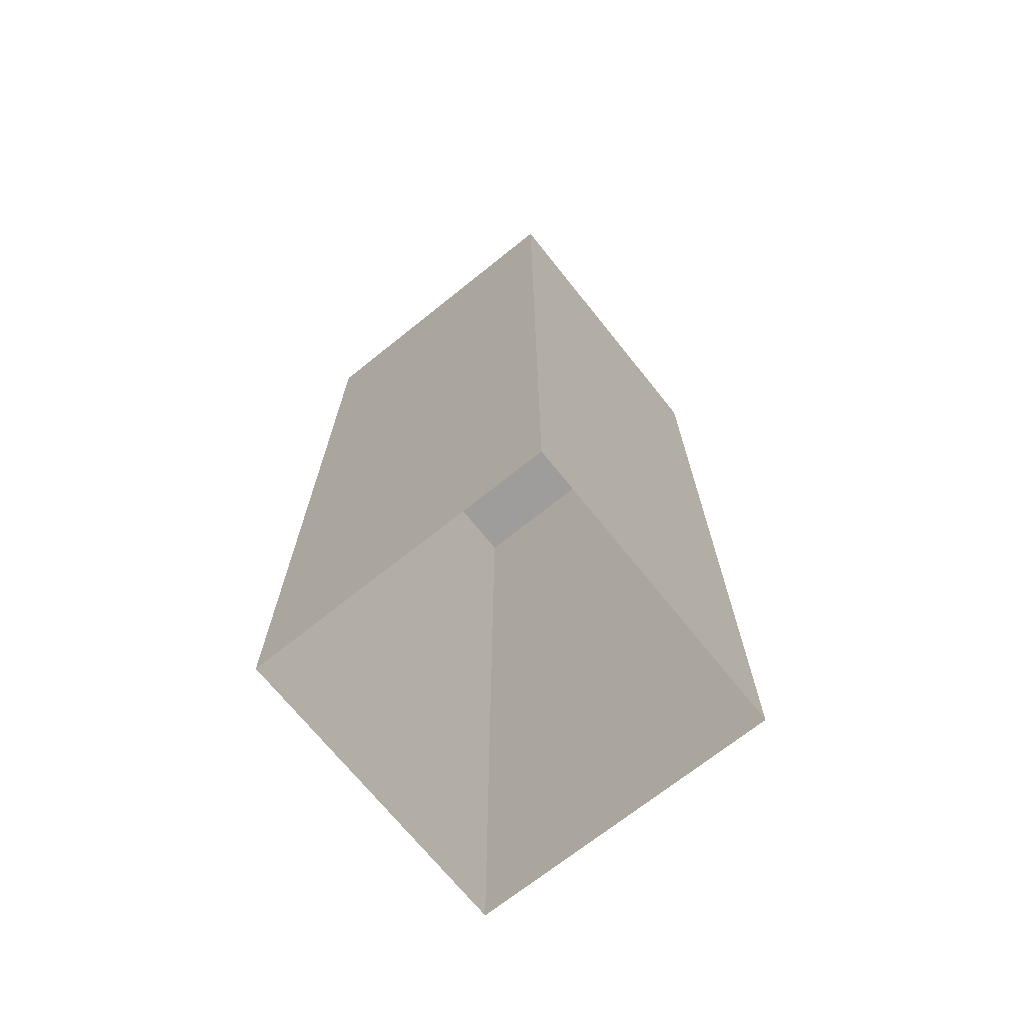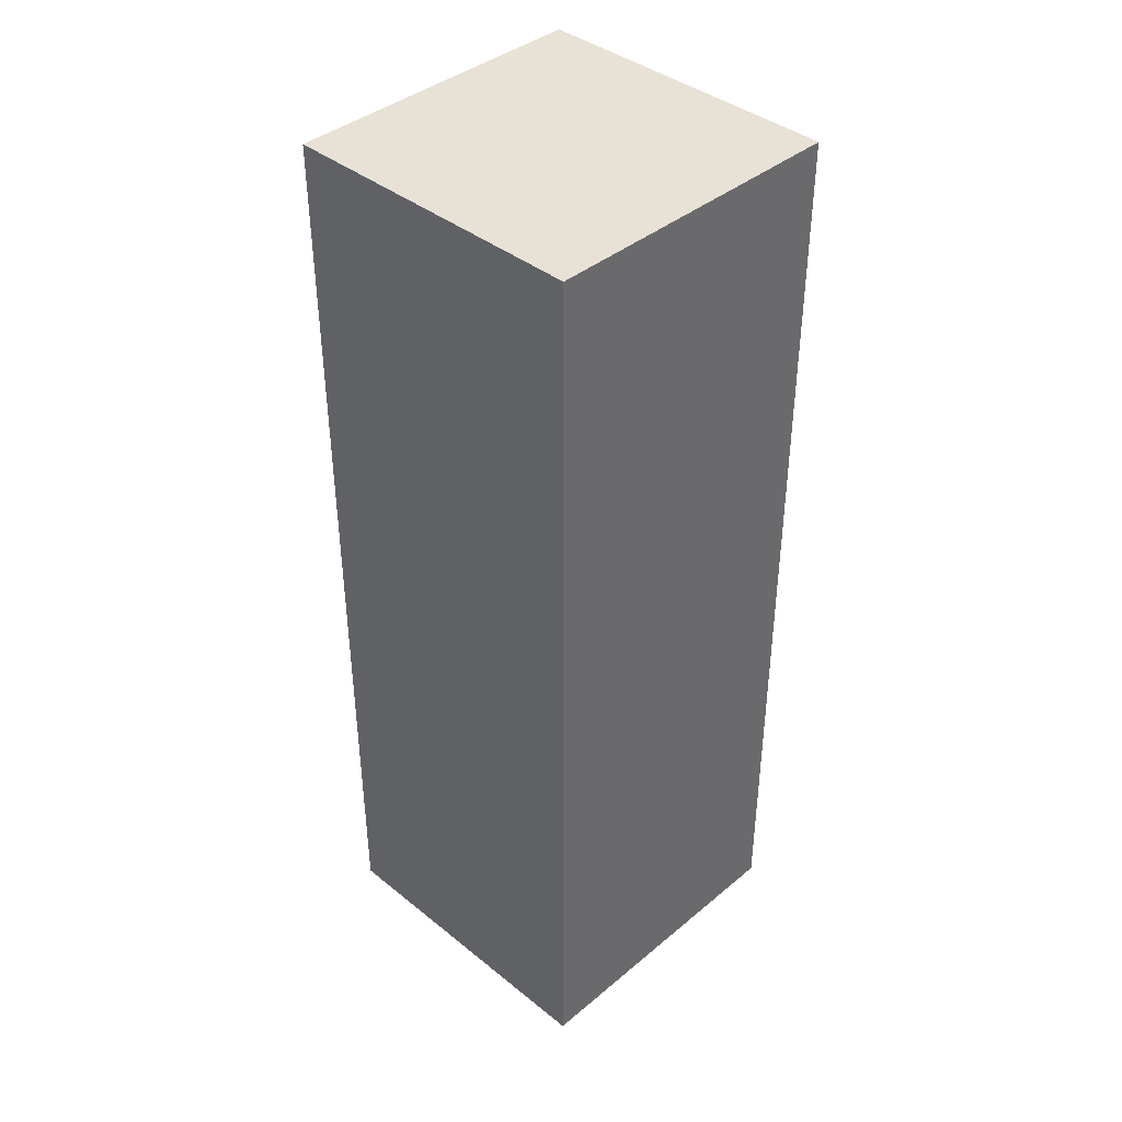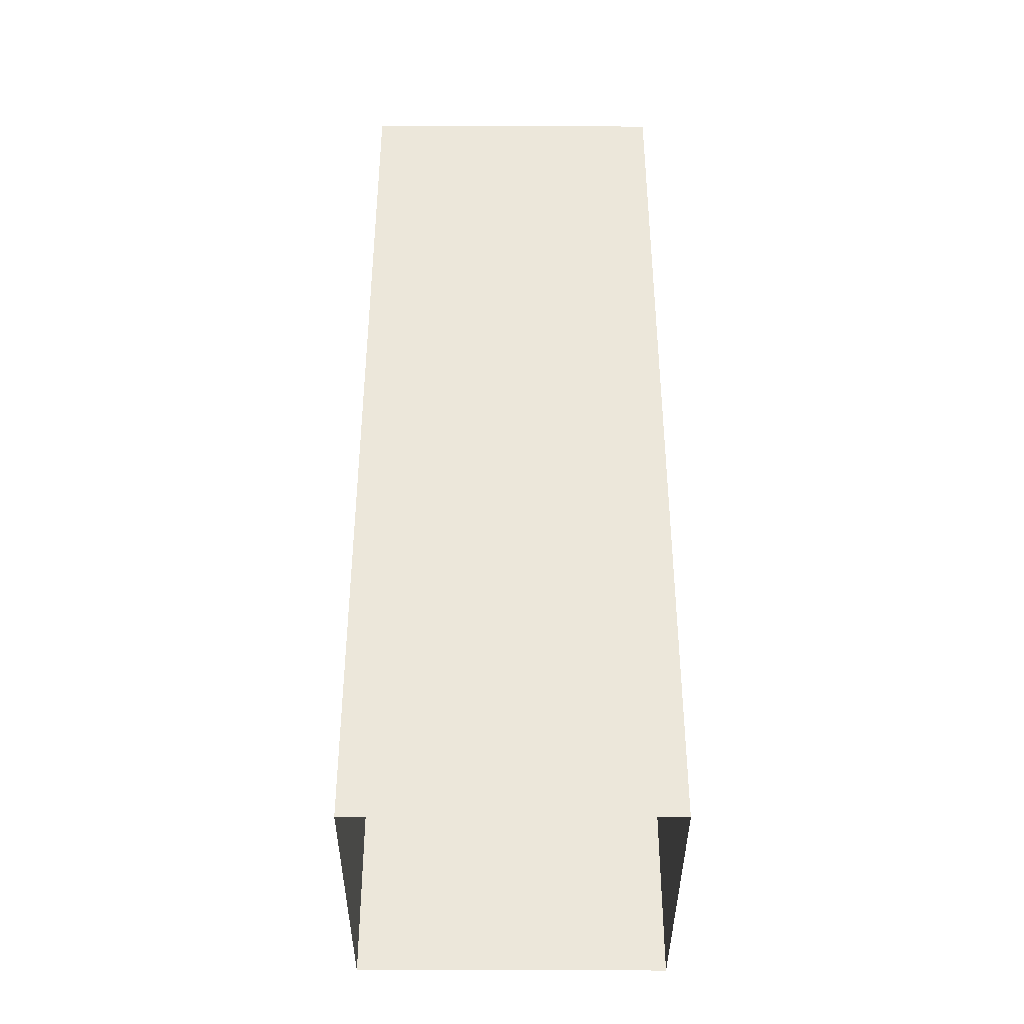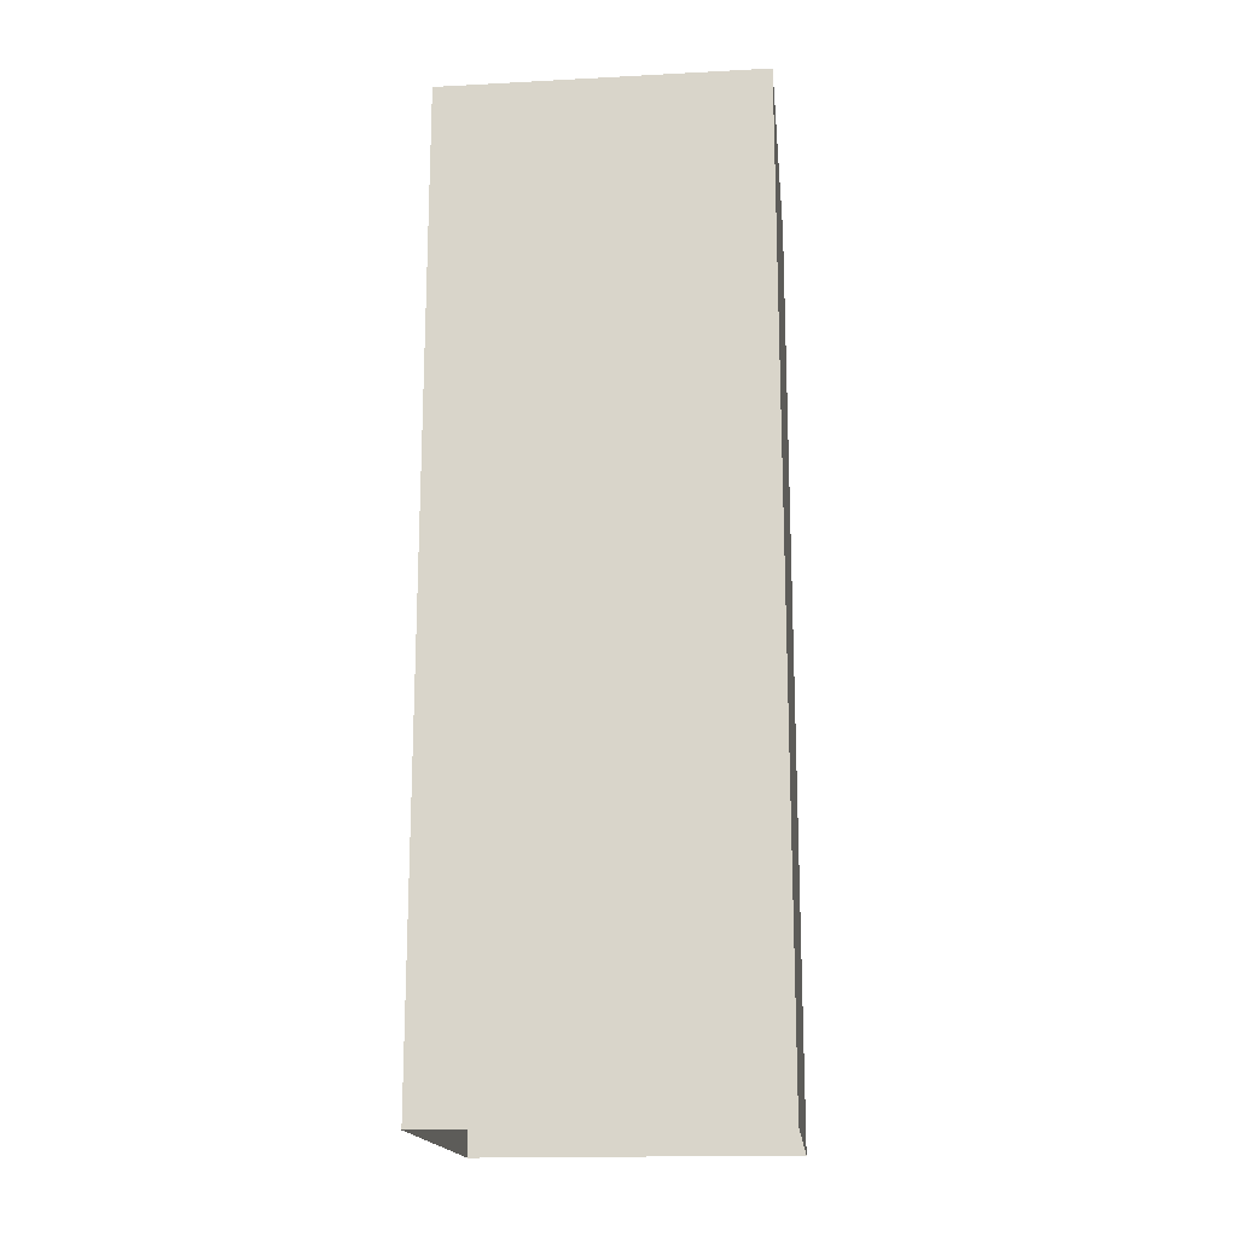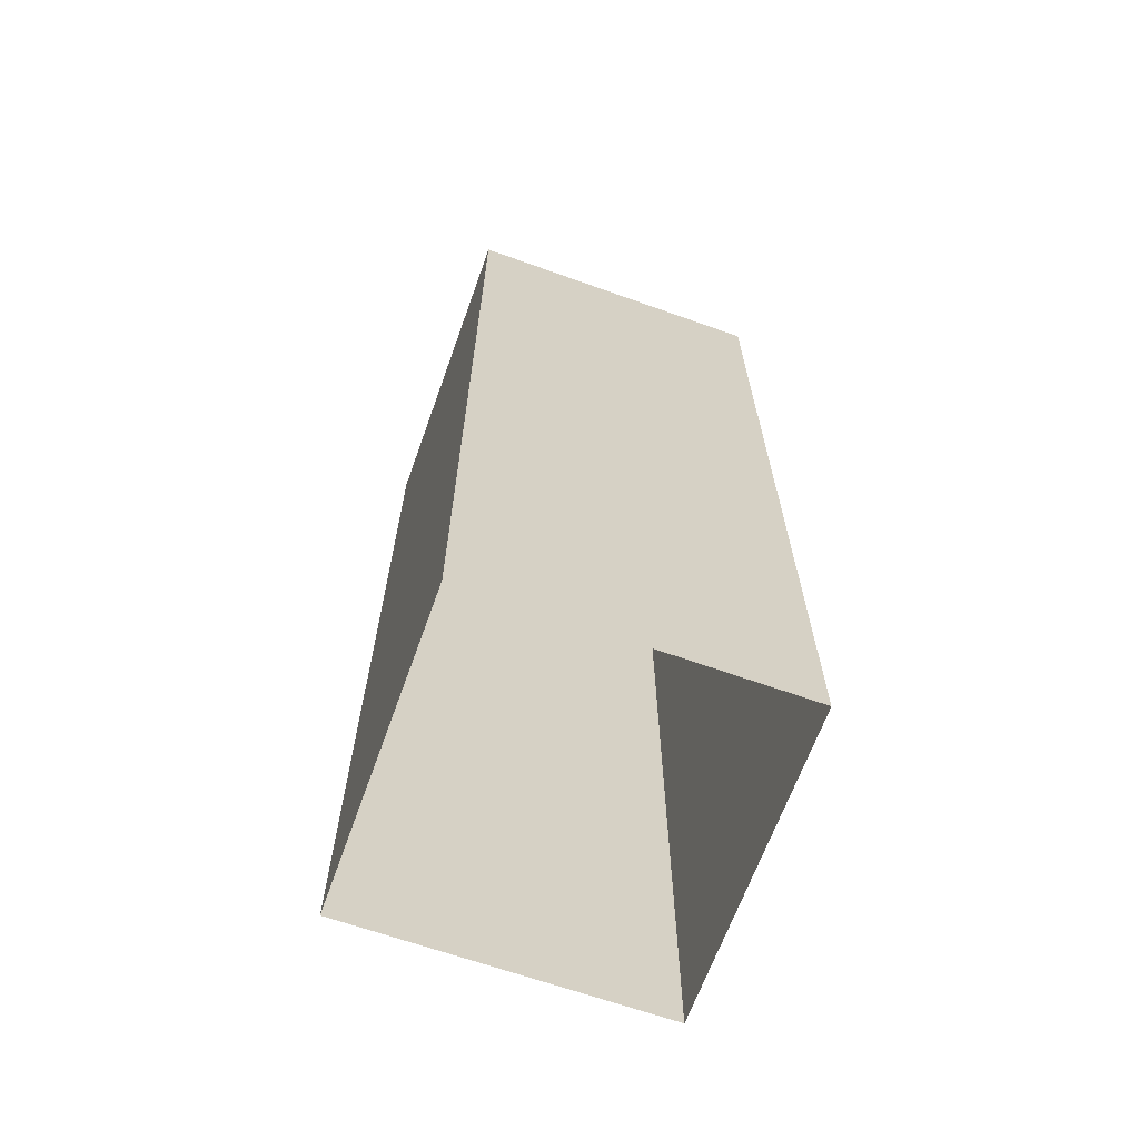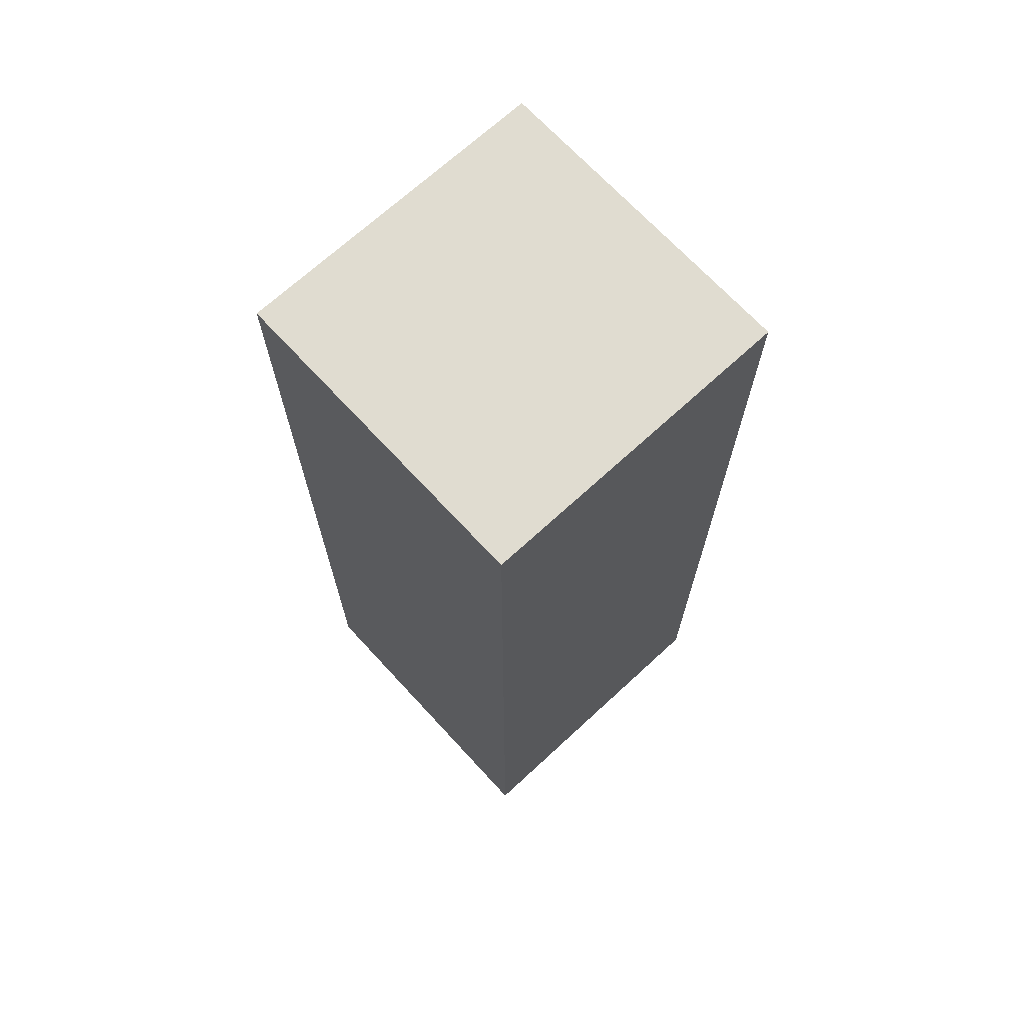
<metadata>
{"format":"obj","ext":"obj","renderer":"f3d","projection":"perspective","resolution":1024,"background":"white","views":[{"elev":-70.4,"azim":-141.3,"up":"+Y"},{"elev":40.2,"azim":134.5,"up":"+Y"},{"elev":-38.8,"azim":179.8,"up":"+Y"},{"elev":-17.8,"azim":5.8,"up":"+Y"},{"elev":-66.0,"azim":-19.7,"up":"+Y"},{"elev":69.6,"azim":-132.7,"up":"+Y"}]}
</metadata>
<code>
g _Combined_Vis36_0
v -0.5 1.5 -0.5
v -0.5 0.5 -0.5
v 0.5 0.5 -0.5
v 0.5 1.5 -0.5
v 0.5 1.5 -0.5
v 0.5 0.5 -0.5
v 0.5 0.5 0.5
v 0.5 1.5 0.5
v -0.5 1.5 -0.5
v 0.5 1.5 -0.5
v 0.5 1.5 0.5
v -0.5 1.5 0.5
v -0.5 0.5 -0.5
v -0.5 -0.5 -0.5
v 0.5 -0.5 -0.5
v 0.5 0.5 -0.5
v 0.5 0.5 -0.5
v 0.5 -0.5 -0.5
v 0.5001 -0.5 0.5
v 0.5 0.5 0.5
v 0.5001 -1.5 -0.5
v 0.5 -0.5 -0.5
v -0.5 -0.5 -0.5
v -0.4999 -1.5 -0.5
v 0.5 -1.5 0.5
v 0.5001 -0.5 0.5
v 0.5 -0.5 -0.5
v 0.5001 -1.5 -0.5
v -0.5 1.5 0.5
v -0.5 0.5 0.5
v -0.5 0.5 -0.5
v -0.5 1.5 -0.5
v 0.5 1.5 0.5
v 0.5 0.5 0.5
v -0.5 0.5 0.5
v -0.5 1.5 0.5
v 0.5 0.5 0.5
v 0.5001 -0.5 0.5
v -0.5 -0.5 0.5
v -0.5 0.5 0.5
v 0.5001 -0.5 0.5
v 0.5 -1.5 0.5
v -0.5 -1.5 0.5
v -0.5 -0.5 0.5
v -0.4999 -1.5 -0.5
v -0.5 -0.5 -0.5
v -0.5 -0.5 0.5
v -0.5 -1.5 0.5
v -0.5 0.5 0.5
v -0.5 -0.5 0.5
v -0.5 -0.5 -0.5
v -0.5 0.5 -0.5
g _Combined_Vis36_0_0
f 3 2 1
f 4 3 1
f 7 6 5
f 8 7 5
f 11 10 9
f 12 11 9
f 15 14 13
f 16 15 13
f 19 18 17
f 20 19 17
f 23 22 21
f 24 23 21
f 27 26 25
f 28 27 25
f 31 30 29
f 32 31 29
f 35 34 33
f 36 35 33
f 39 38 37
f 40 39 37
f 43 42 41
f 44 43 41
f 47 46 45
f 48 47 45
f 51 50 49
f 52 51 49

</code>
